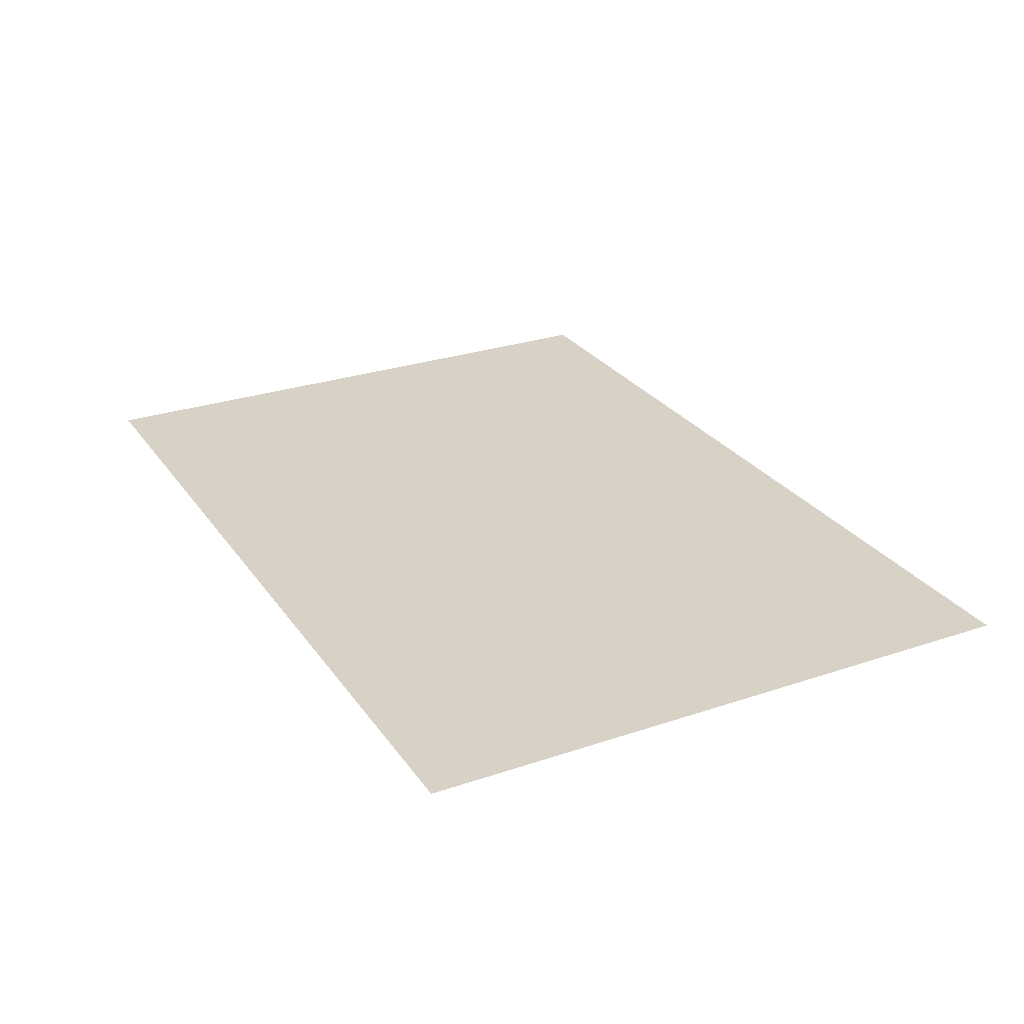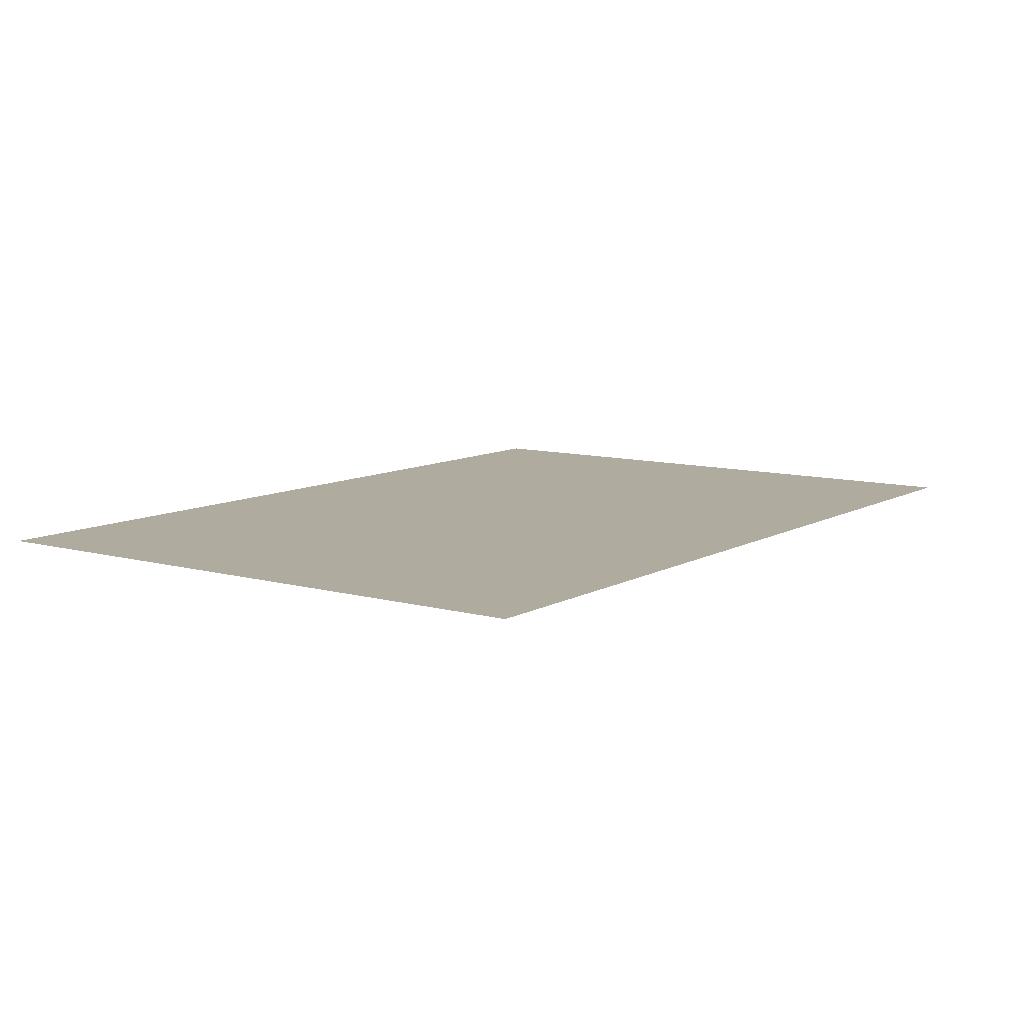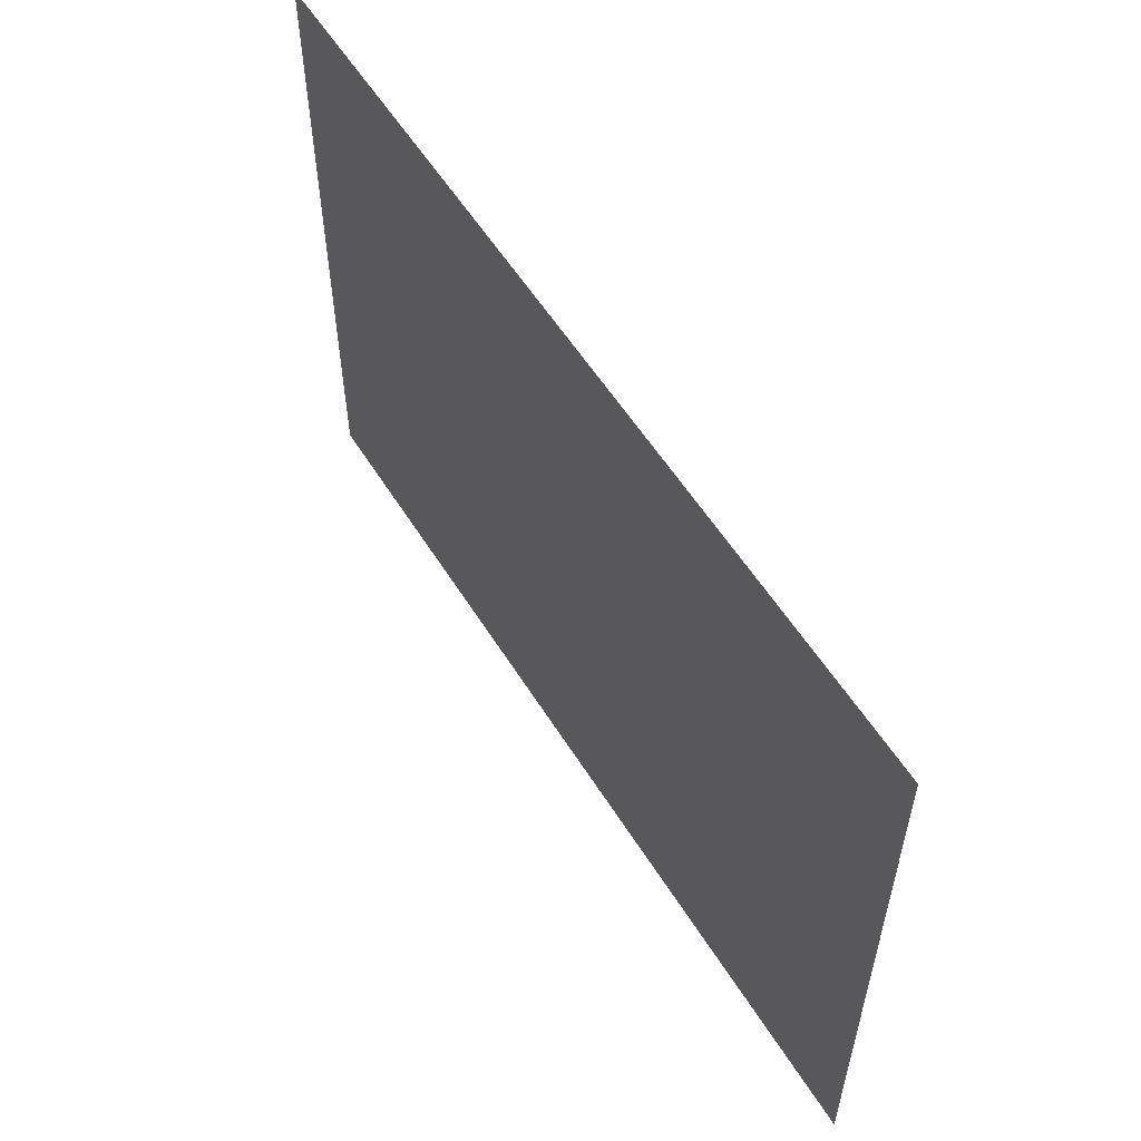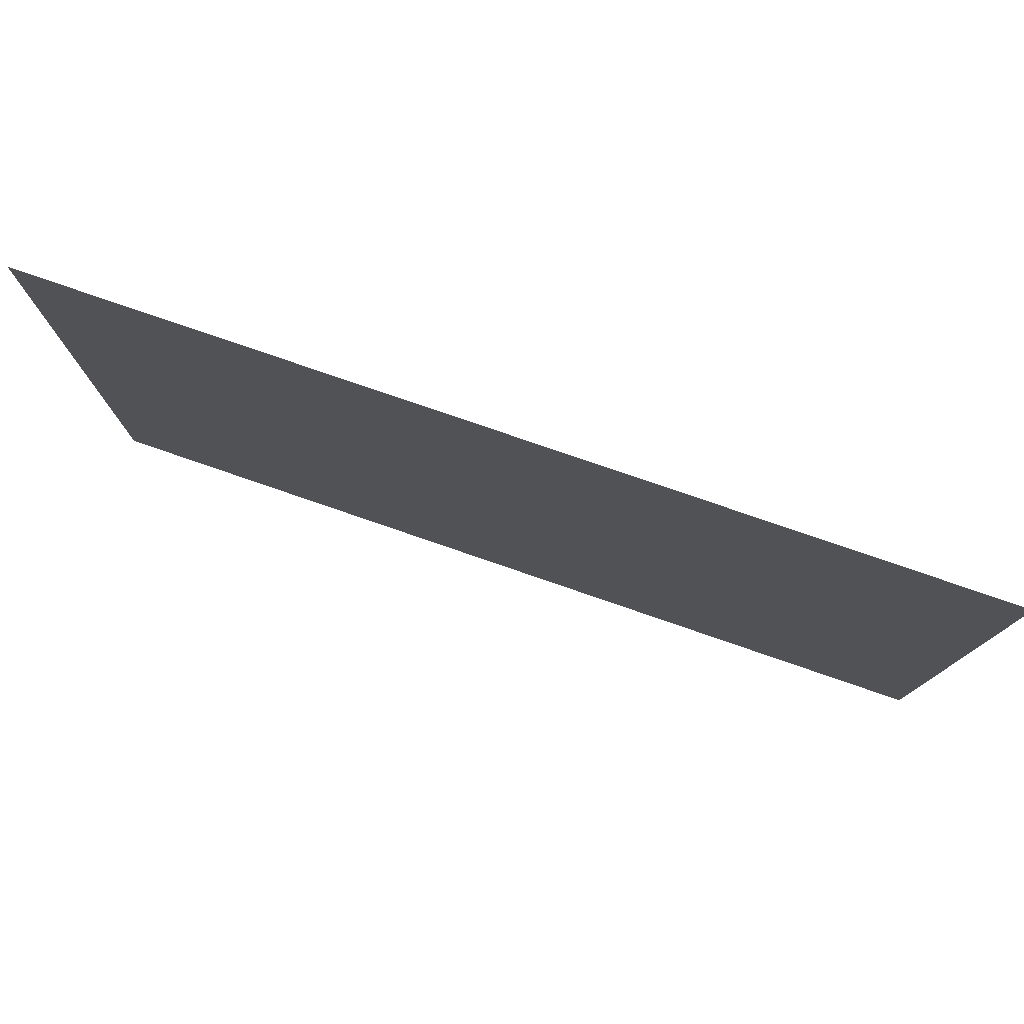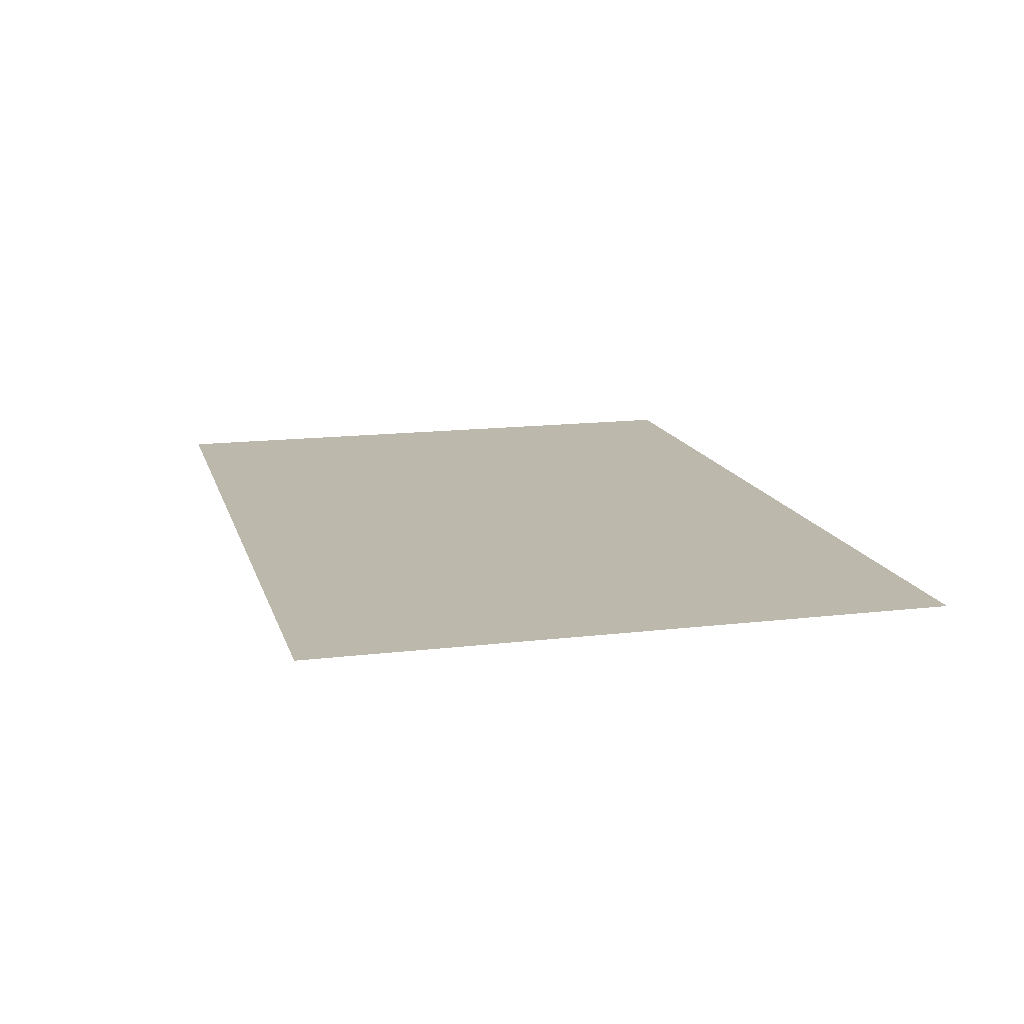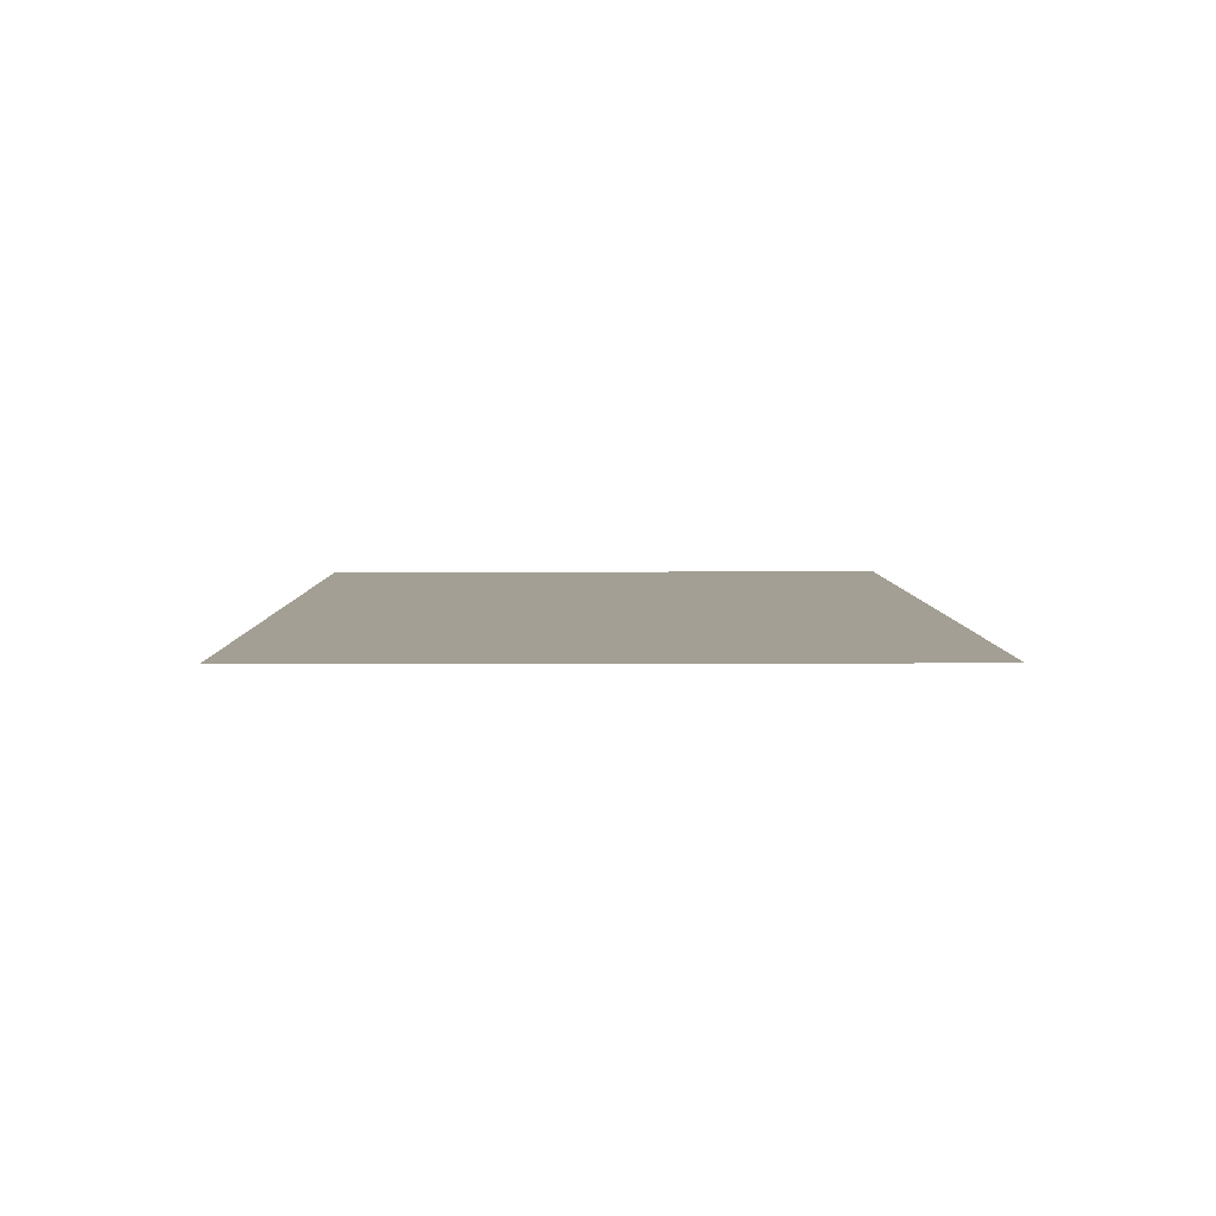
<metadata>
{"format":"obj","ext":"obj","renderer":"f3d","projection":"perspective","resolution":1024,"background":"white","views":[{"elev":27.3,"azim":-117.5,"up":"+Z"},{"elev":9.6,"azim":125.6,"up":"+Z"},{"elev":56.3,"azim":58.5,"up":"+Y"},{"elev":78.4,"azim":-161.0,"up":"+Y"},{"elev":14.7,"azim":75.4,"up":"+Z"},{"elev":5.4,"azim":-90.5,"up":"+Z"}]}
</metadata>
<code>
o 平面
v 10.02 -6.181 -0.05972
v -9.976 -6.181 -0.05972
v 10.02 7.819 -0.05972
v -9.976 7.819 -0.05972
f 2 3 1
f 2 4 3

</code>
